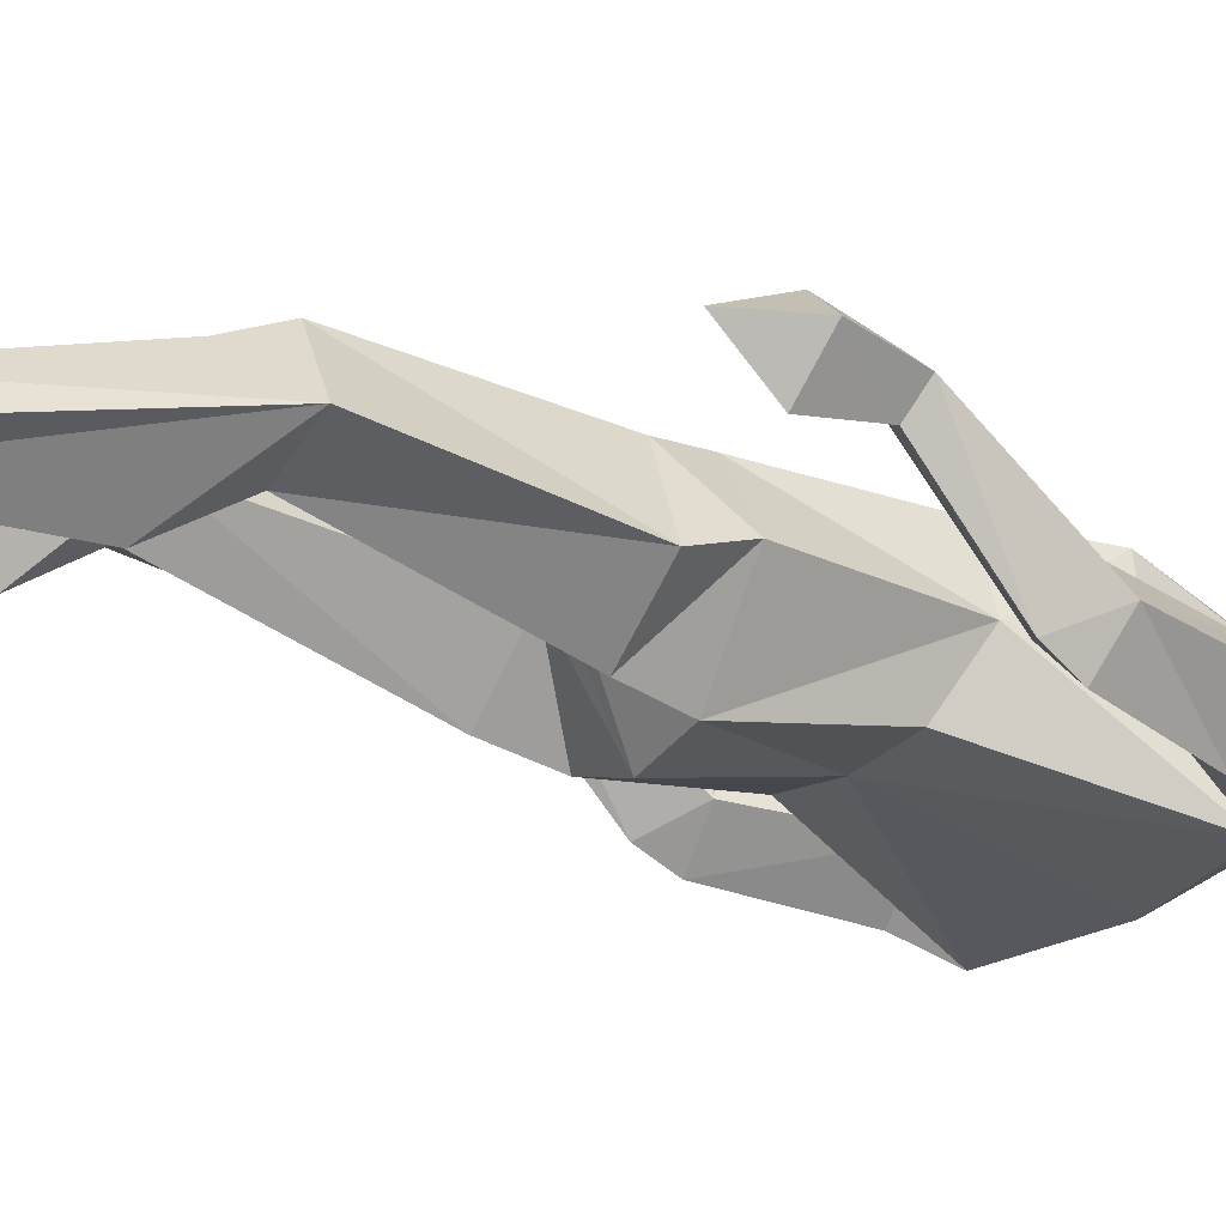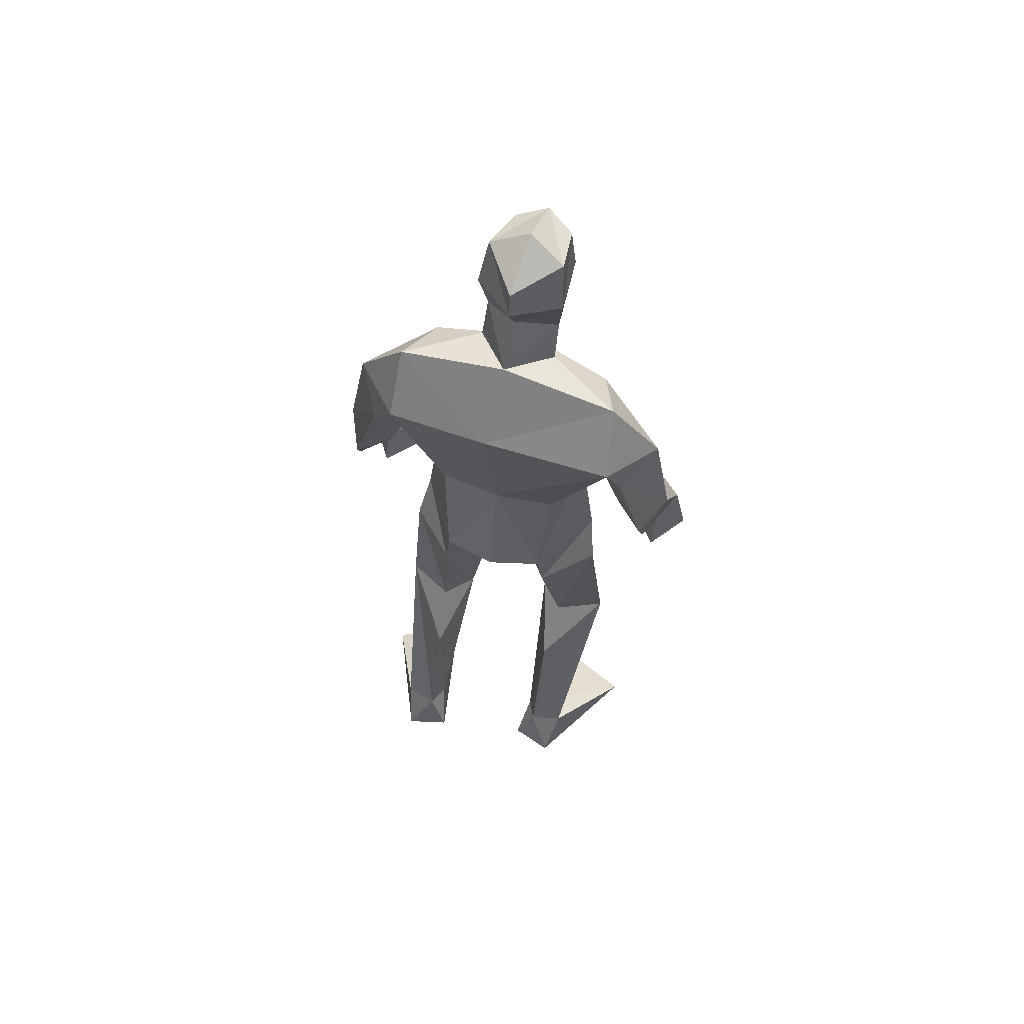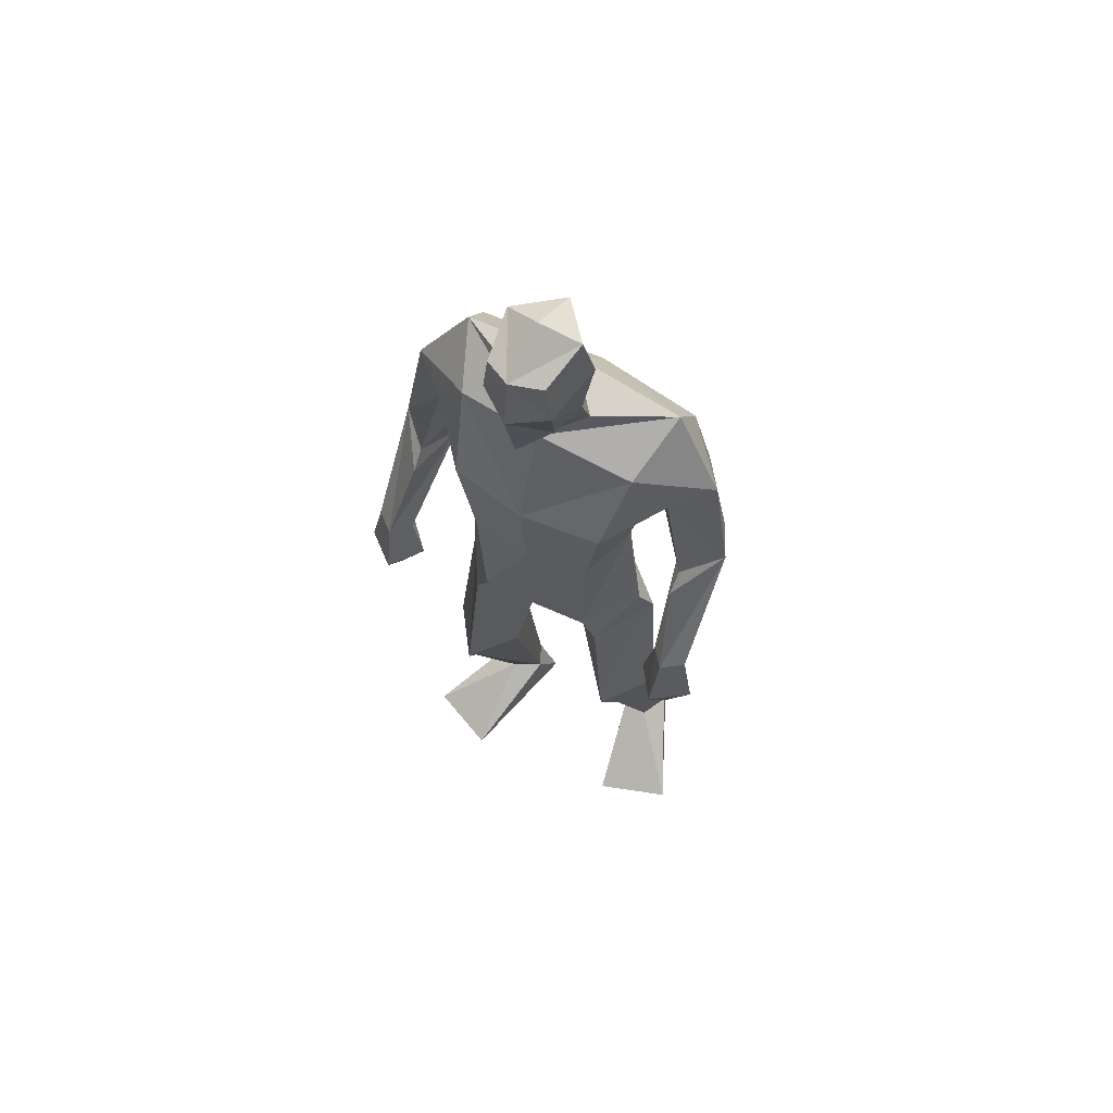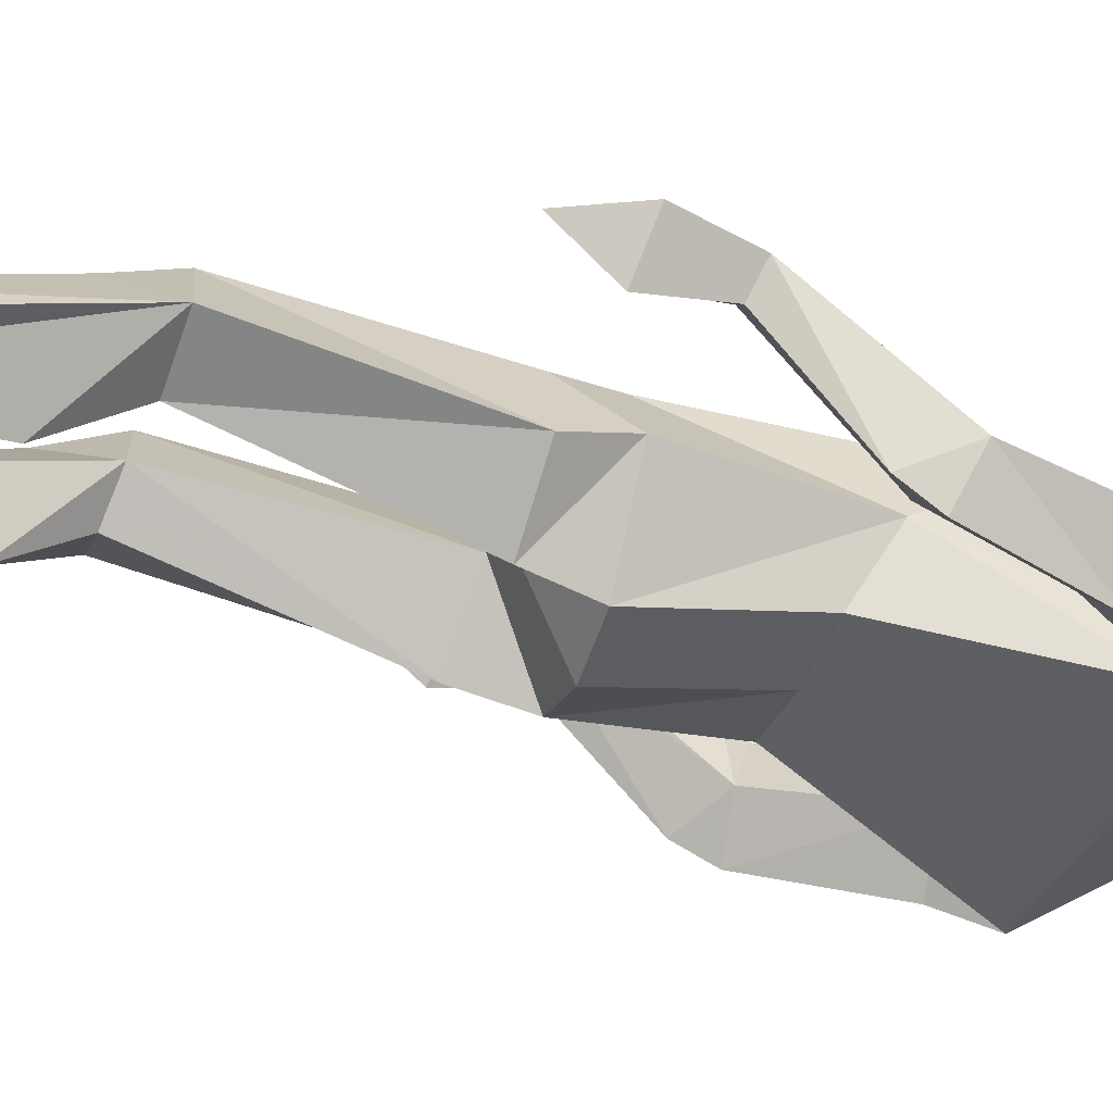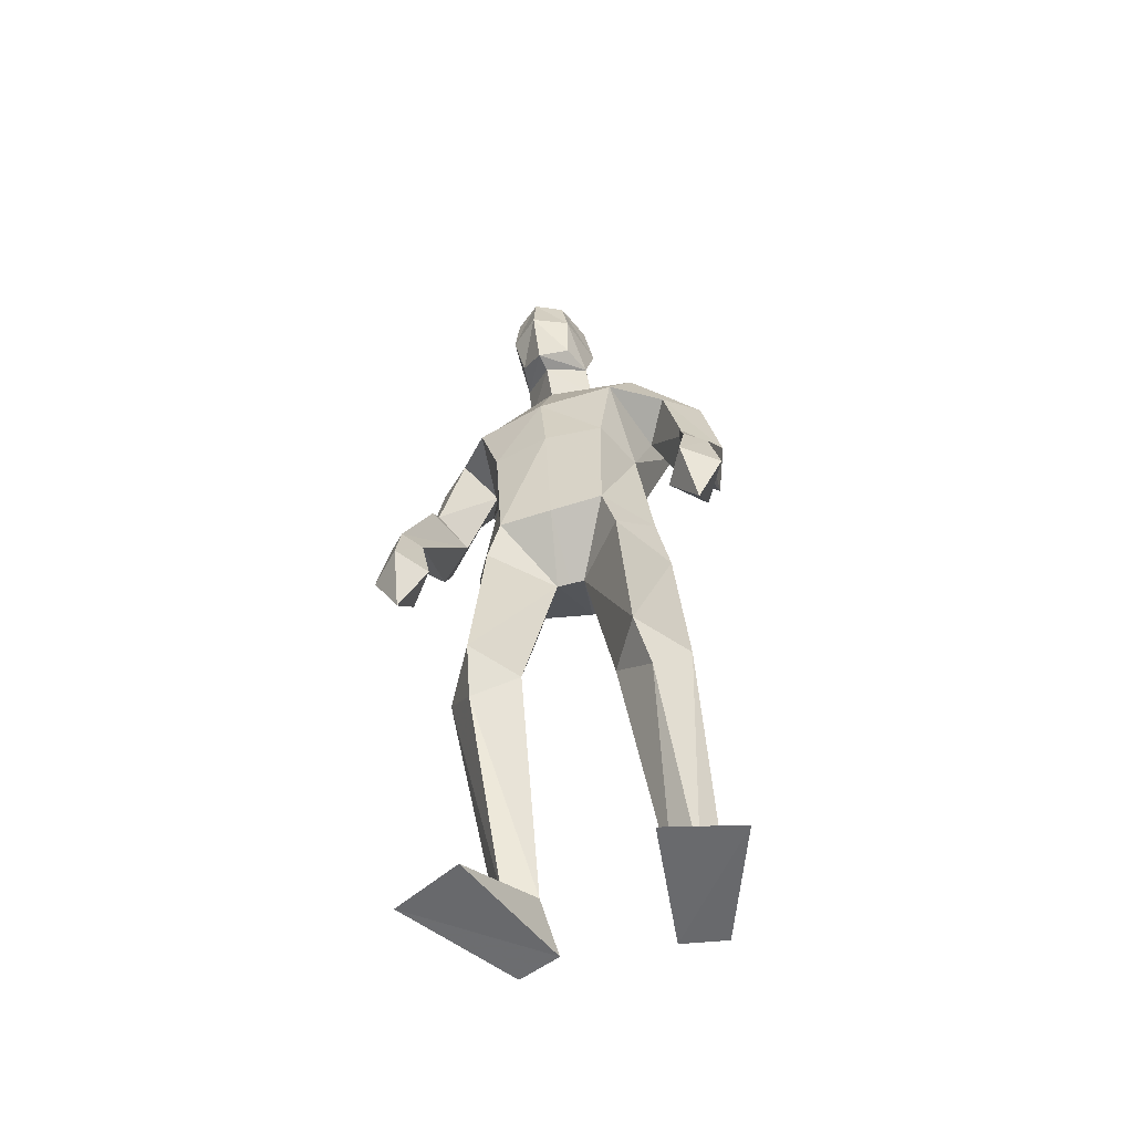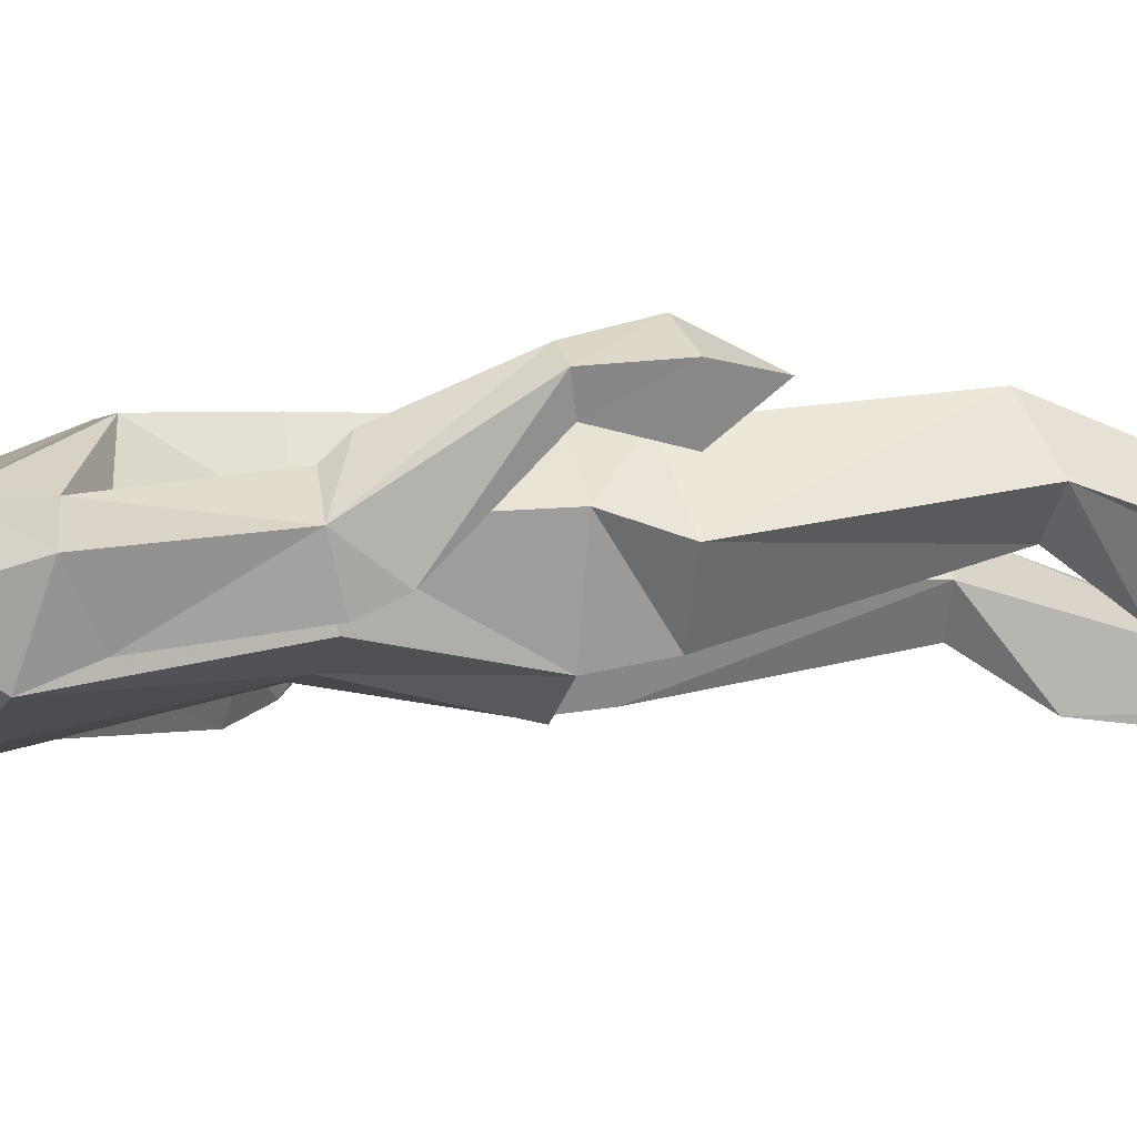
<metadata>
{"format":"obj","ext":"obj","renderer":"f3d","projection":"perspective","resolution":1024,"background":"white","views":[{"elev":-18.9,"azim":59.0,"up":"+Z"},{"elev":58.4,"azim":-163.5,"up":"+Y"},{"elev":69.1,"azim":26.2,"up":"+Y"},{"elev":-34.7,"azim":73.8,"up":"+Z"},{"elev":-53.4,"azim":19.4,"up":"+Y"},{"elev":-12.5,"azim":-103.1,"up":"+Z"}]}
</metadata>
<code>
v -0.2335 -0.001146 0.2383
v -0.2292 0.6209 0.05219
v -0.2553 0.6562 0.2132
v -0.2463 1.038 0.1549
v -0.2124 1.84 -0.01502
v -0.133 1.794 0.05916
v -0.15 2.021 0.1566
v -0.2007 1.921 0.08323
v -0.212 2.116 0.09592
v -0.2234 2.138 -0.009172
v -0.1541 2.137 0.1309
v -0.1322 2.037 -0.08439
v -0.2133 1.921 0.009772
v -0.2206 2.021 0.1028
v -0.2293 2.027 -0.02648
v -0.1367 1.872 0.08747
v -0.1236 1.867 -0.09652
v -0.192 0.1172 -0.05046
v -0.1467 0.004594 -0.05364
v -0.3863 -0.001146 0.1702
v -0.2633 0.1082 -0.02986
v -0.2392 0.002373 -0.08522
v -0.2132 0.4985 -0.02542
v -0.1738 0.637 0.1119
v -0.3347 0.6241 0.09442
v -0.2102 1.108 -0.1048
v -0.3204 1.007 0.0143
v -0.2147 0.9966 -0.07939
v -0.2144 1.126 0.1637
v -0.3048 1.115 0.04863
v -0.2626 0.5439 0.1715
v -0.1692 0.112 -0.00101
v -0.2331 0.1077 0.02872
v -0.09856 1.112 -0.135
v -0.1244 1.02 0.03349
v -0.4534 1.322 -0.07896
v -0.416 1.173 0.1327
v -0.4519 1.187 0.1755
v -0.4227 1.376 0.08448
v -0.4494 1.384 -0.1114
v -0.4936 1.416 -0.02929
v -0.3802 1.652 0.01265
v -0.4232 1.412 0.0463
v -0.5174 1.056 0.1499
v -0.4553 0.9464 0.1541
v -0.4581 1.166 0.09409
v -0.3914 1.058 0.1412
v -0.454 1.04 0.07236
v -0.4942 1.181 0.1387
v -0.4456 1.072 0.2127
v -0.3821 1.38 -0.04122
v -0.4031 1.605 -0.1462
v -0.3182 1.75 0.02387
v -0.4628 1.662 -0.06136
v -0.3205 1.599 -0.06809
v -0.279 1.41 0.02339
v -0.3784 1.692 -0.1837
v -0.1017 1.358 -0.0935
v -0.2908 1.587 0.1205
v -0.2379 1.416 0.1453
v -0.2316 1.353 -0.07988
v -0.3652 1.82 -0.1021
v 0.2829 -0.00089 0.1563
v 0.1234 -0.00087 0.2069
v 0.01583 0.6329 0.06607
v 0.07625 0.626 0.008651
v 0.08854 0.6505 0.1744
v 0.1344 1.021 0.01115
v 0.02818 1.363 -0.07744
v 0.01563 1.113 -0.1079
v -0.04762 1.847 -0.001939
v -0.08962 2.122 0.1053
v -0.1478 2.184 0.01703
v -0.1356 2.111 -0.09028
v -0.0646 2.147 0.003067
v -0.1315 1.976 -0.04933
v -0.04452 2.037 -0.01232
v -0.07227 2.028 0.1142
v -0.07825 1.927 0.09256
v -0.1404 1.871 0.1353
v -0.05433 1.928 0.02176
v 0.07031 0.00134 -0.09012
v 0.1792 0.1104 -0.06182
v 0.08392 0.109 -0.03526
v 0.1653 0.001879 -0.1136
v 0.178 0.6352 0.05909
v 0.1119 1.125 0.04553
v 0.03223 1.007 -0.08772
v 0.02412 1.131 0.161
v 0.05196 1.036 0.1502
v 0.1466 0.1089 -0.002636
v 0.1116 0.5485 0.1273
v 0.07305 0.494 -0.06906
v 0.1061 0.1136 -0.08407
v -0.06299 1.021 0.0296
v -0.09399 1.126 0.1644
v -0.09372 1.02 0.03172
v 0.2465 1.337 -0.05455
v 0.1985 1.395 0.1035
v 0.2214 1.68 -0.03894
v 0.08951 1.601 -0.04629
v 0.1694 1.619 -0.1256
v 0.1457 1.662 0.03297
v 0.1995 1.429 0.0636
v 0.2308 1.098 0.2475
v 0.2534 0.9718 0.1961
v 0.1834 1.078 0.1729
v 0.3082 1.085 0.1913
v 0.2524 1.062 0.1099
v 0.2779 1.207 0.1723
v 0.2466 1.188 0.126
v 0.2324 1.212 0.2054
v 0.201 1.194 0.1608
v 0.1677 1.389 -0.0244
v 0.2382 1.399 -0.09111
v 0.274 1.437 -0.007788
v 0.04549 1.605 0.1443
v 0.07165 1.754 0.05151
v 0.1151 1.695 -0.1618
v 0.108 1.828 -0.08644
v 0.02247 1.426 0.1502
v 0.06826 1.424 0.03018
v -0.127 1.592 0.1544
v -0.1081 1.421 0.1683
v -0.1057 1.712 -0.1882
f 20 1 33
f 27 28 2
f 27 2 25
f 28 35 24
f 28 24 2
f 35 4 3
f 35 3 24
f 4 27 3
f 3 27 25
f 61 58 26
f 26 58 34
f 5 62 6
f 6 62 53
f 7 14 8
f 7 8 80
f 11 9 14
f 11 14 7
f 73 10 11
f 11 10 9
f 74 10 73
f 10 74 12
f 10 12 15
f 15 12 76
f 15 76 13
f 14 15 13
f 14 13 8
f 9 10 15
f 9 15 14
f 8 13 80
f 80 13 16
f 5 17 62
f 13 76 17
f 13 17 5
f 16 13 5
f 16 5 6
f 32 19 18
f 21 20 33
f 32 1 19
f 22 20 21
f 18 19 22
f 33 1 32
f 18 22 21
f 22 19 20
f 20 19 1
f 2 23 25
f 24 23 2
f 25 31 3
f 3 31 24
f 30 26 28
f 30 28 27
f 35 28 26
f 29 30 4
f 4 30 27
f 29 4 35
f 24 31 32
f 32 31 33
f 31 25 33
f 33 25 21
f 23 24 32
f 23 32 18
f 25 23 18
f 25 18 21
f 26 34 35
f 35 34 97
f 96 29 35
f 96 35 97
f 36 51 37
f 36 37 46
f 41 36 49
f 49 36 46
f 39 41 38
f 38 41 49
f 51 39 38
f 51 38 37
f 54 52 41
f 41 52 40
f 52 55 40
f 40 55 51
f 42 54 41
f 42 41 43
f 55 42 43
f 55 43 51
f 44 45 50
f 50 45 47
f 48 45 44
f 47 45 48
f 49 46 44
f 44 46 48
f 46 37 47
f 46 47 48
f 38 49 50
f 50 49 44
f 37 38 50
f 37 50 47
f 43 39 51
f 41 39 43
f 51 36 40
f 40 36 41
f 55 59 42
f 42 59 53
f 55 52 57
f 62 57 54
f 54 57 52
f 53 62 54
f 53 54 42
f 60 56 29
f 29 56 30
f 55 57 56
f 56 57 61
f 59 55 56
f 59 56 60
f 57 125 58
f 57 58 61
f 123 59 60
f 123 60 124
f 124 60 29
f 124 29 96
f 6 53 123
f 123 53 59
f 56 61 26
f 56 26 30
f 62 17 125
f 62 125 57
f 63 91 64
f 88 68 66
f 66 68 86
f 95 88 65
f 65 88 66
f 90 95 67
f 67 95 65
f 68 90 67
f 68 67 86
f 58 69 70
f 58 70 34
f 120 71 6
f 120 6 118
f 78 7 79
f 79 7 80
f 72 11 78
f 78 11 7
f 75 73 11
f 75 11 72
f 74 73 75
f 74 75 12
f 12 75 77
f 12 77 76
f 76 77 81
f 77 78 81
f 81 78 79
f 75 72 77
f 77 72 78
f 81 79 80
f 81 80 16
f 71 120 17
f 76 81 17
f 17 81 71
f 81 16 71
f 71 16 6
f 84 94 82
f 83 91 63
f 84 82 64
f 85 83 63
f 94 85 82
f 91 84 64
f 94 83 85
f 82 85 63
f 82 63 64
f 66 86 93
f 65 66 93
f 86 67 92
f 67 65 92
f 70 87 88
f 88 87 68
f 95 70 88
f 87 89 90
f 87 90 68
f 89 95 90
f 92 65 84
f 92 84 91
f 86 92 91
f 86 91 83
f 65 93 84
f 84 93 94
f 93 86 94
f 94 86 83
f 34 70 95
f 34 95 97
f 89 96 97
f 89 97 95
f 114 98 113
f 113 98 111
f 98 116 110
f 98 110 111
f 116 99 112
f 116 112 110
f 99 114 112
f 112 114 113
f 102 100 116
f 102 116 115
f 101 102 115
f 101 115 114
f 100 103 116
f 116 103 104
f 103 101 104
f 104 101 114
f 108 105 106
f 105 107 106
f 109 108 106
f 107 109 106
f 111 110 108
f 111 108 109
f 113 111 107
f 107 111 109
f 110 112 105
f 110 105 108
f 112 113 105
f 105 113 107
f 104 114 99
f 116 104 99
f 114 115 98
f 115 116 98
f 101 103 117
f 103 118 117
f 101 119 102
f 119 120 100
f 119 100 102
f 120 118 100
f 100 118 103
f 122 121 89
f 122 89 87
f 119 101 122
f 119 122 69
f 101 117 122
f 122 117 121
f 125 119 58
f 58 119 69
f 117 123 121
f 121 123 124
f 121 124 89
f 89 124 96
f 118 6 123
f 118 123 117
f 69 122 70
f 70 122 87
f 17 120 125
f 125 120 119

</code>
